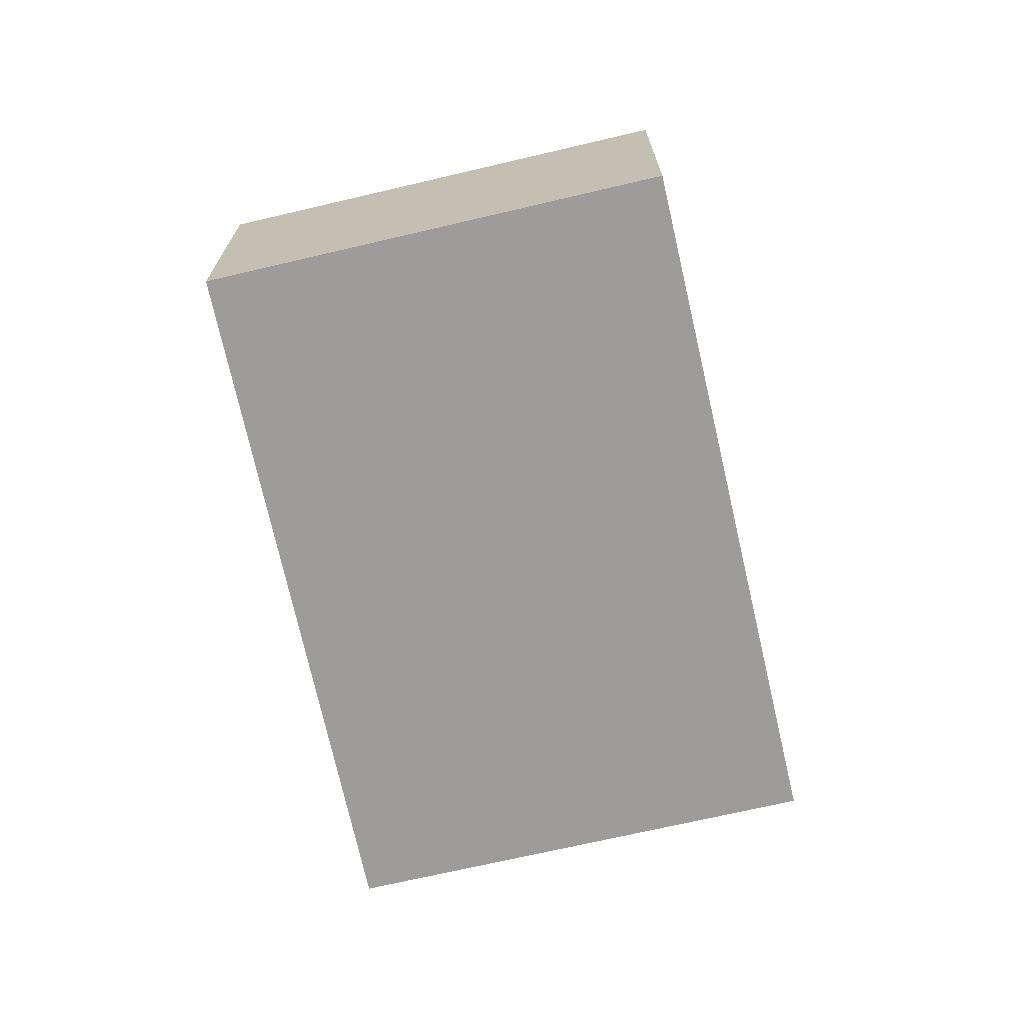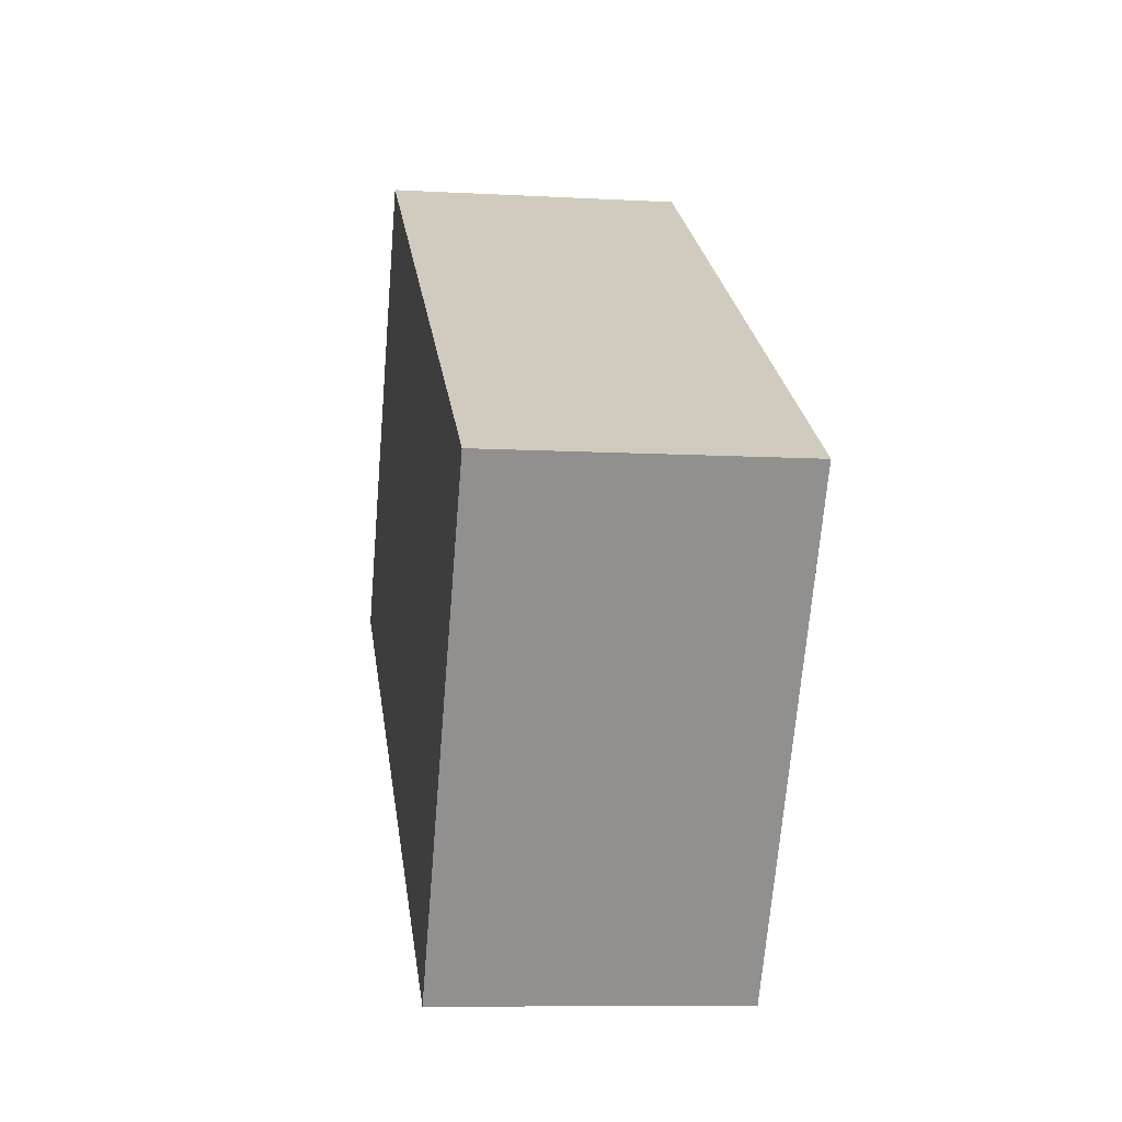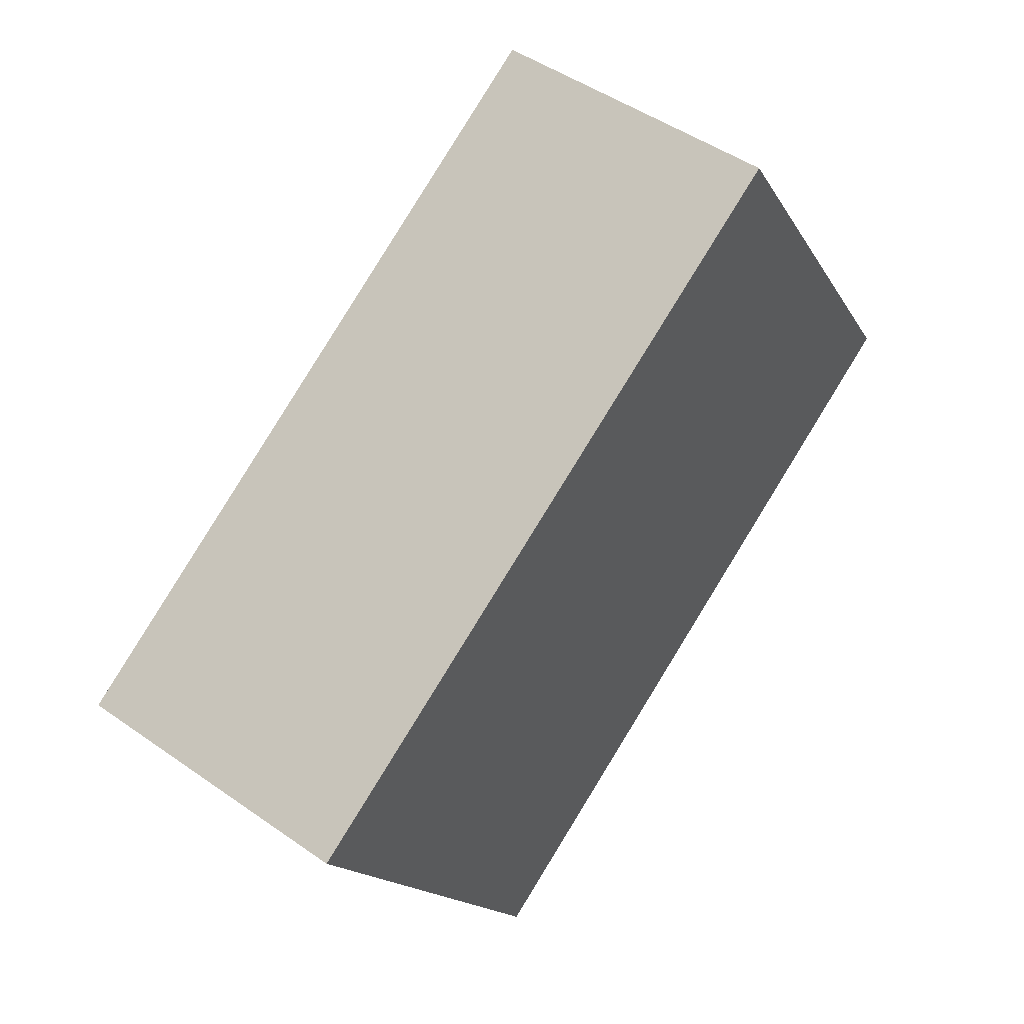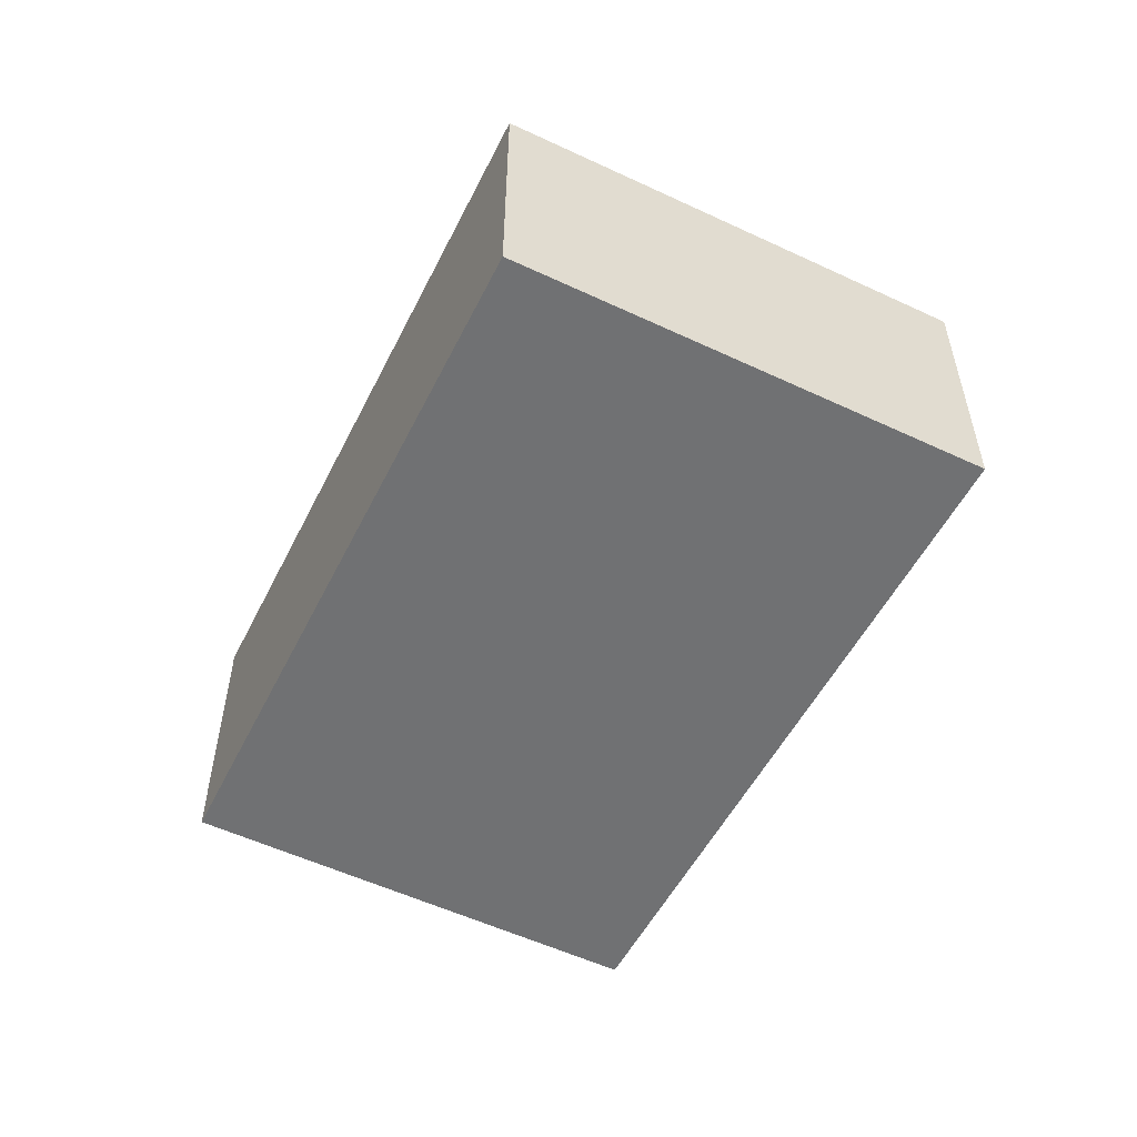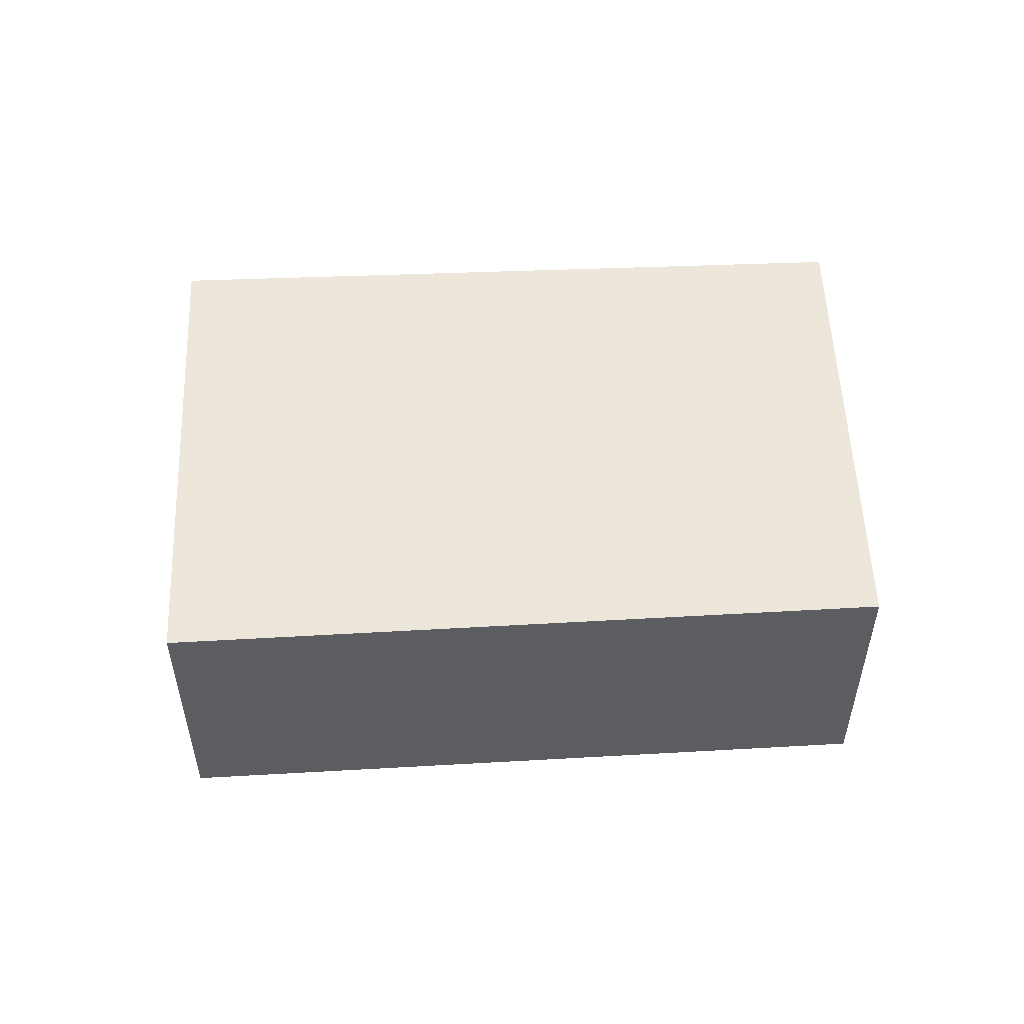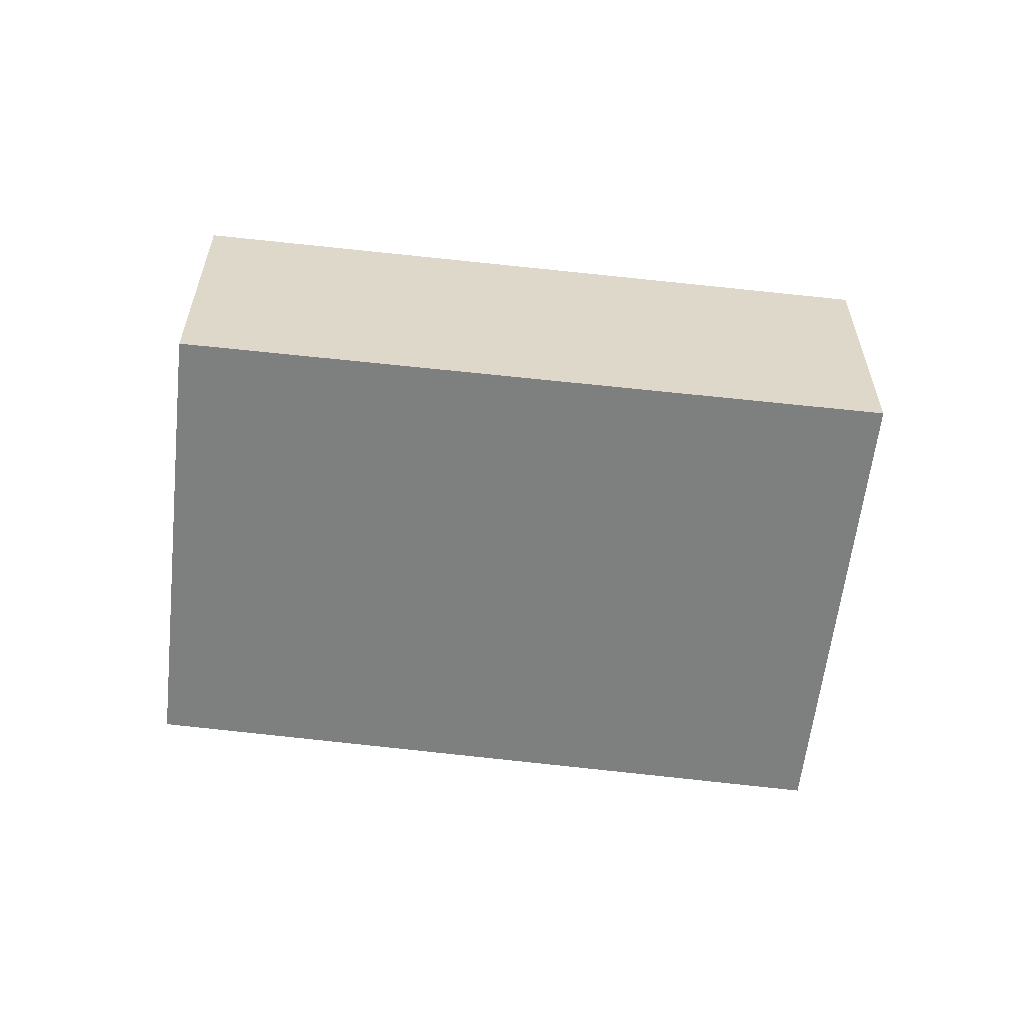
<metadata>
{"format":"obj","ext":"obj","renderer":"f3d","projection":"perspective","resolution":1024,"background":"white","views":[{"elev":-70.2,"azim":70.2,"up":"+Y"},{"elev":-8.6,"azim":-98.6,"up":"+Z"},{"elev":47.6,"azim":-51.6,"up":"+Z"},{"elev":-55.1,"azim":-149.3,"up":"+Y"},{"elev":53.9,"azim":-35.3,"up":"+Y"},{"elev":-59.6,"azim":140.7,"up":"+Y"}]}
</metadata>
<code>
v  0 2.66 1.629e-16
v  8.295 2.66 -0.182
v  2.541 2.66 -3.916
v  5.831 2.66 3.616
v  8.295 1.114e-17 -0.182
v  2.541 2.398e-16 -3.916
v  0 0 0
v  5.831 -2.214e-16 3.616
g defaultobject
f 1 2 3
f 2 1 4
f 5 3 2
f 3 5 6
f 6 1 3
f 1 6 7
f 7 4 1
f 4 7 8
f 8 2 4
f 2 8 5
f 5 7 6
f 7 5 8

</code>
